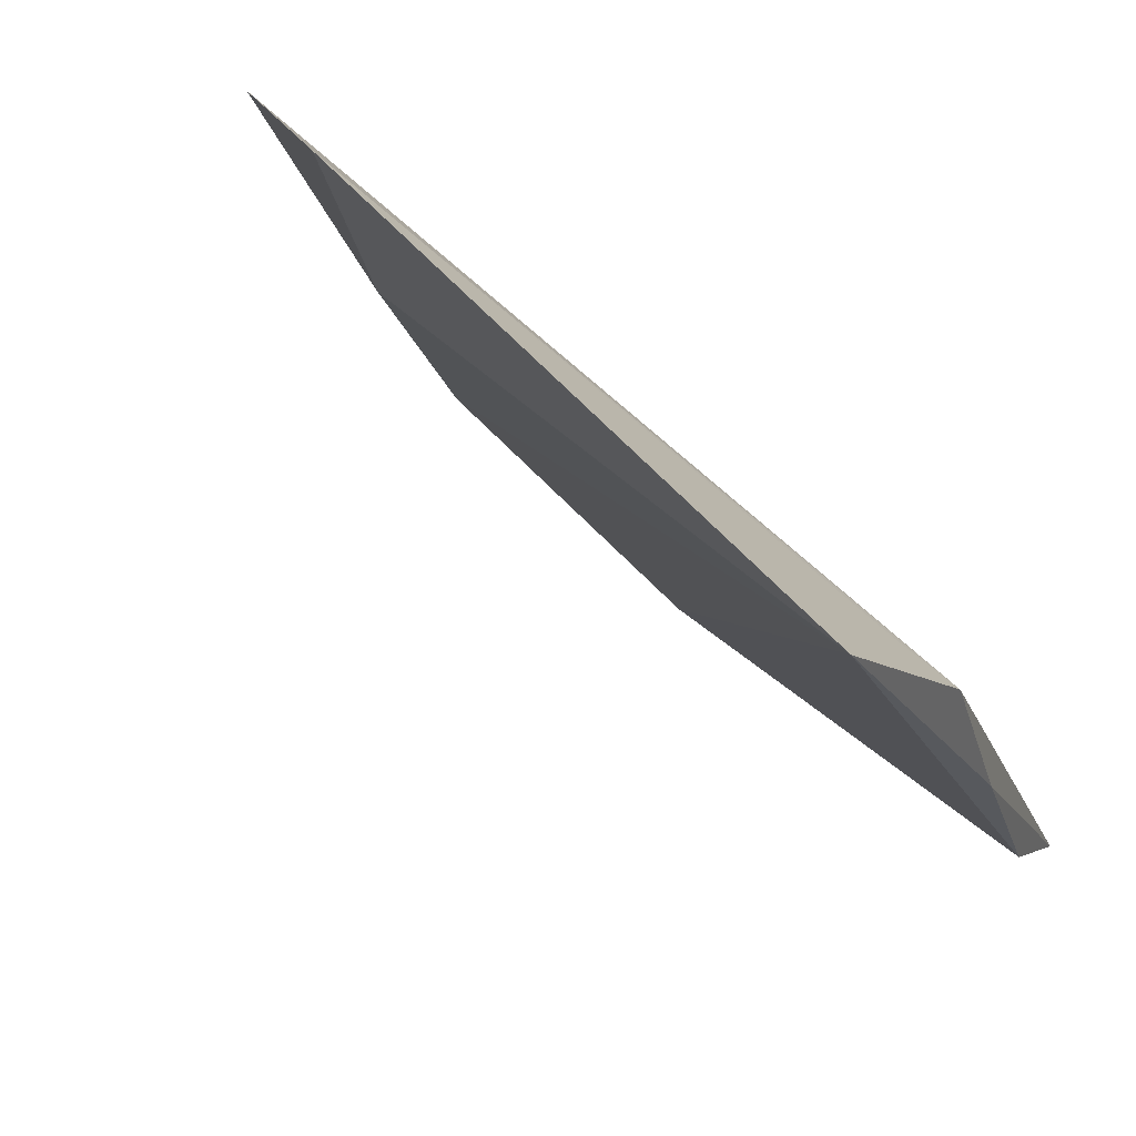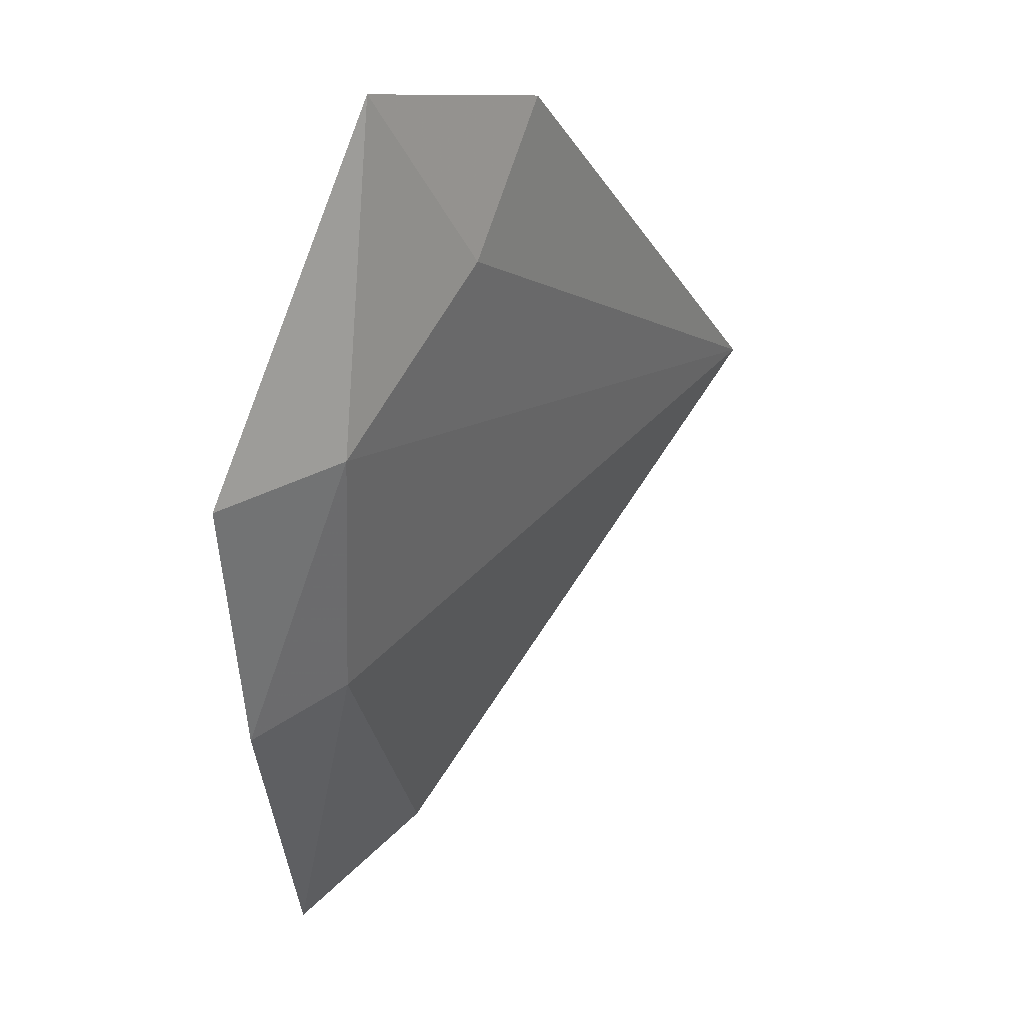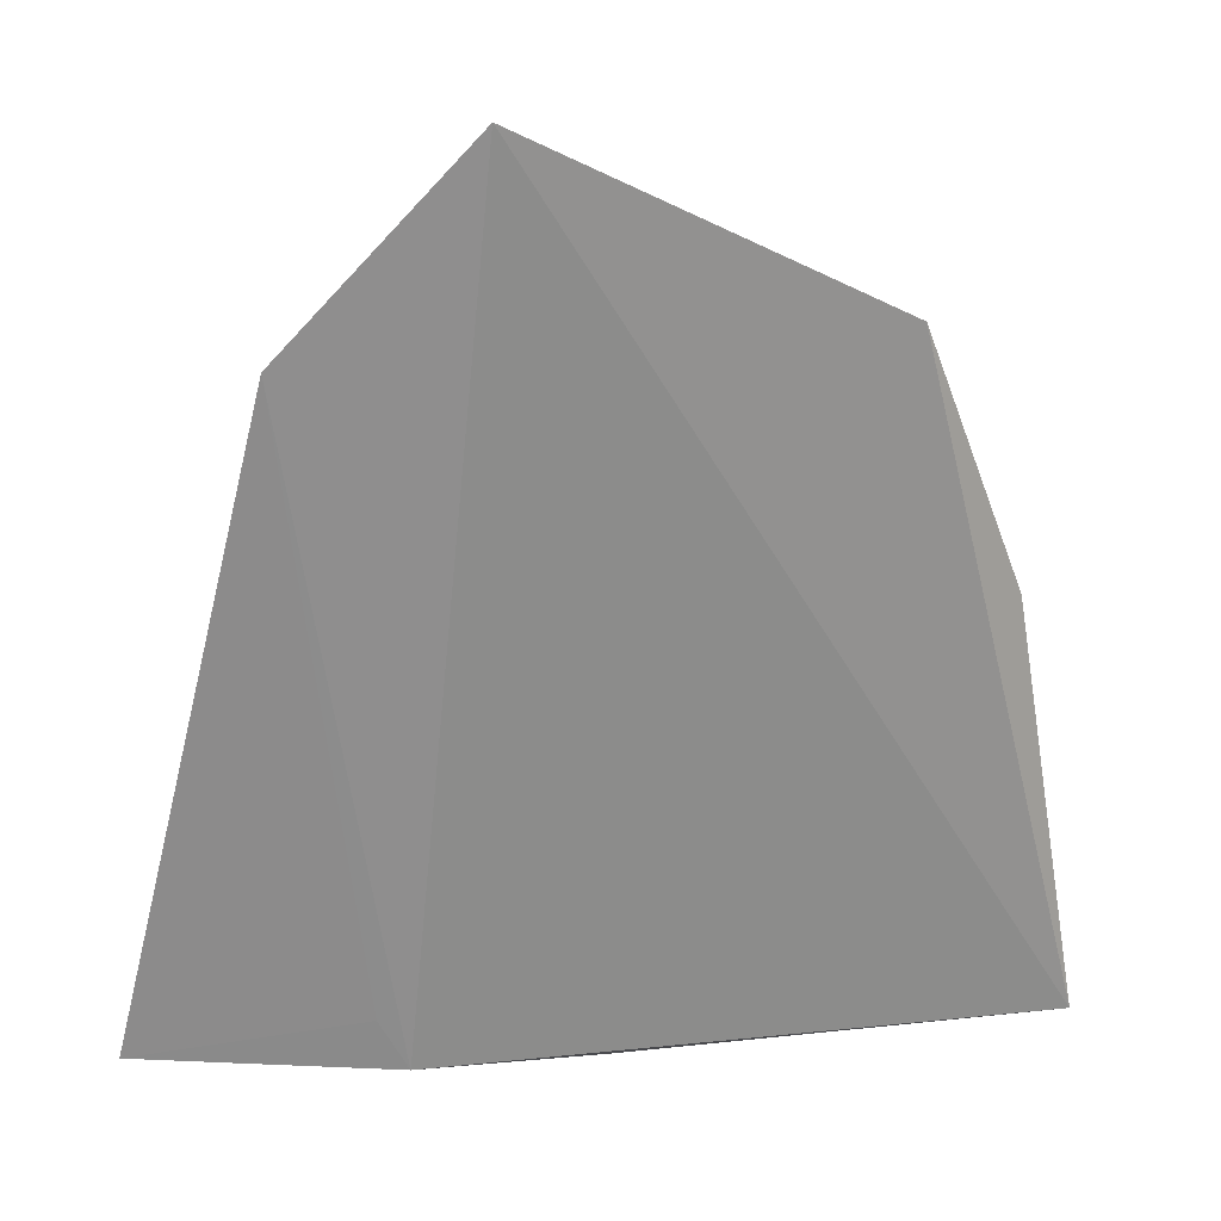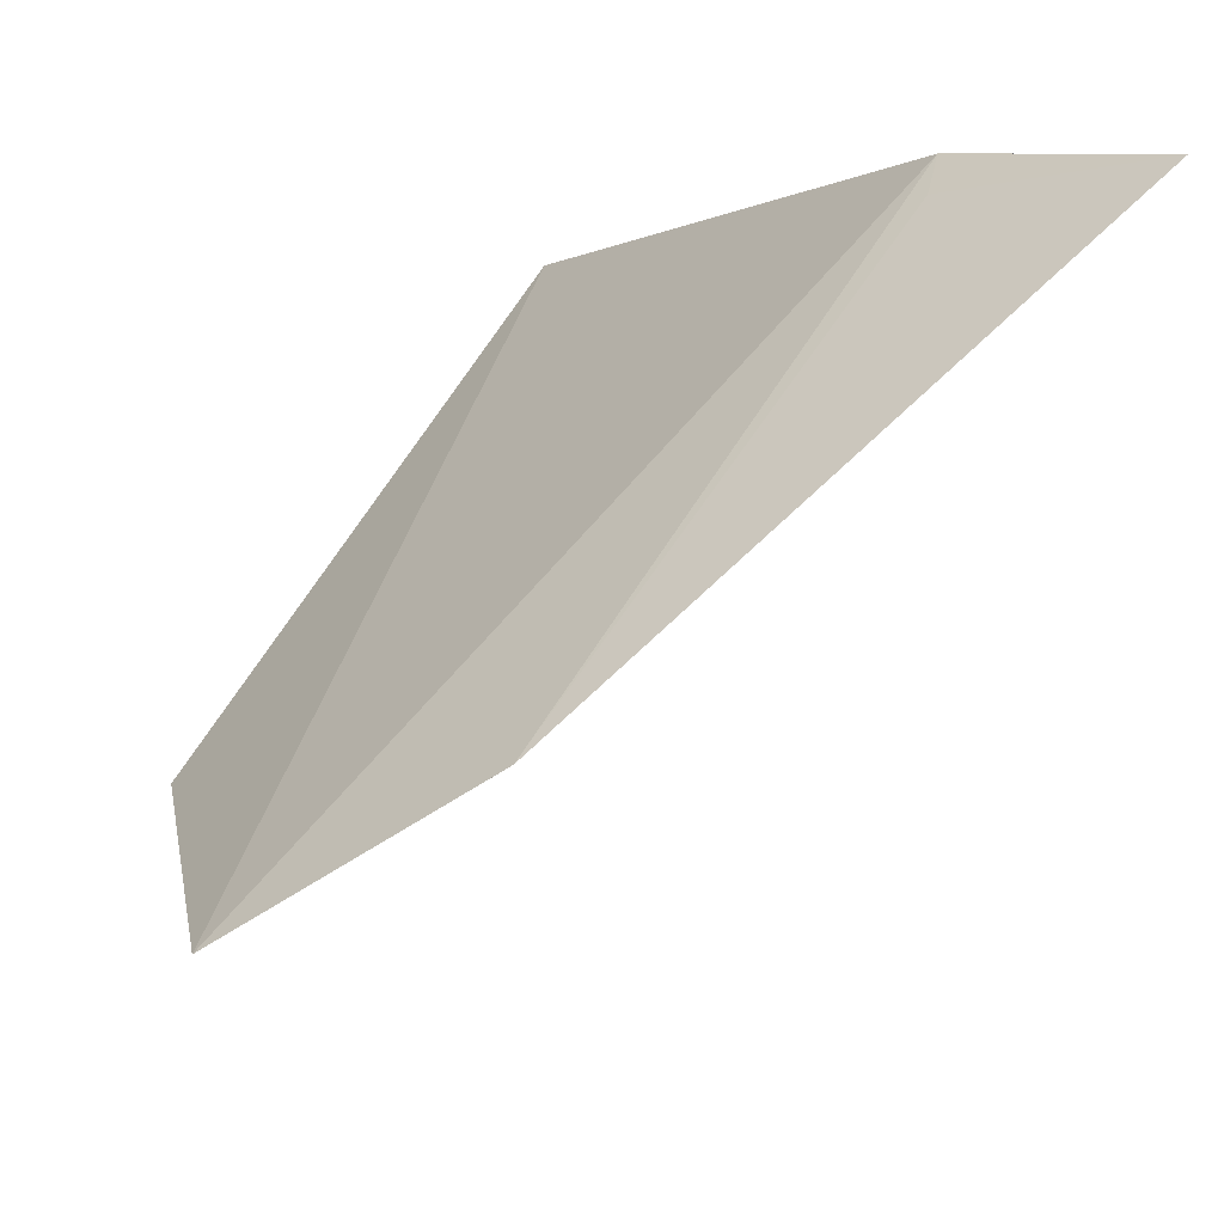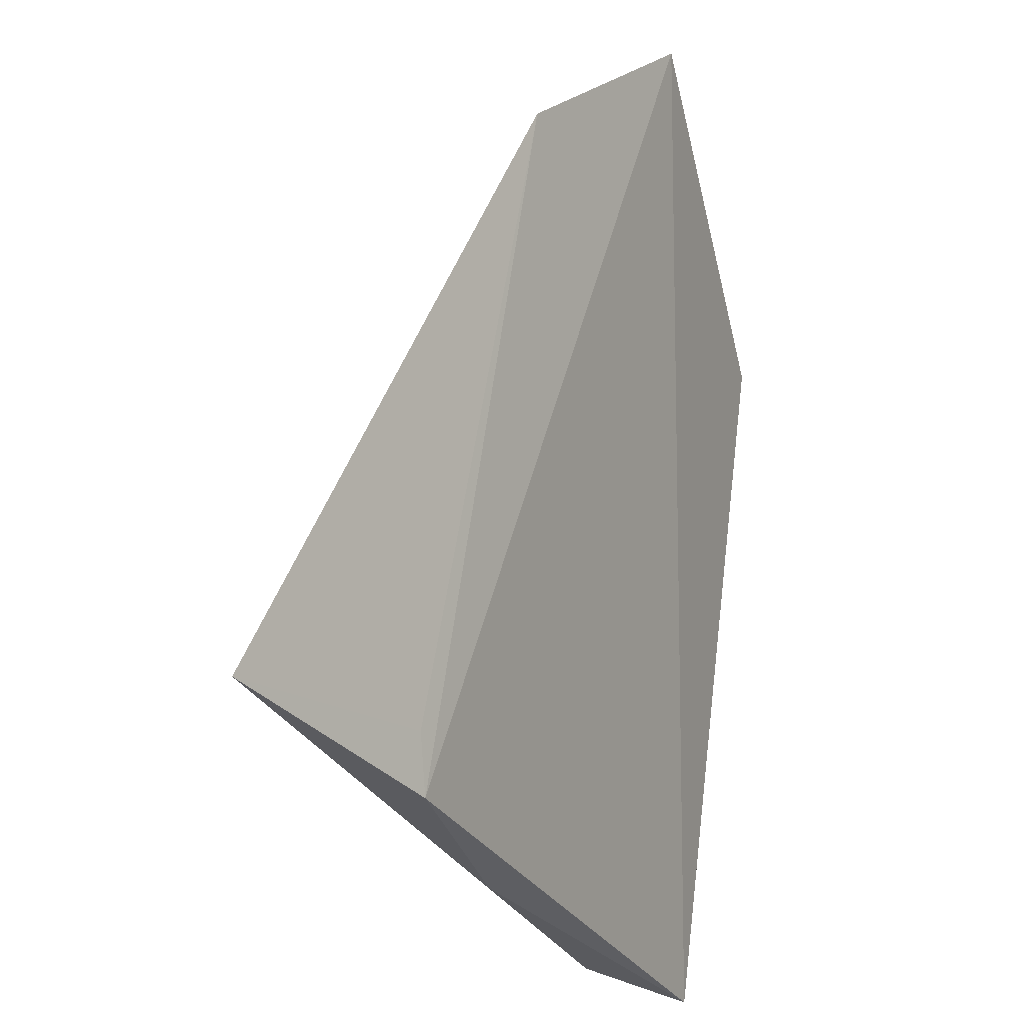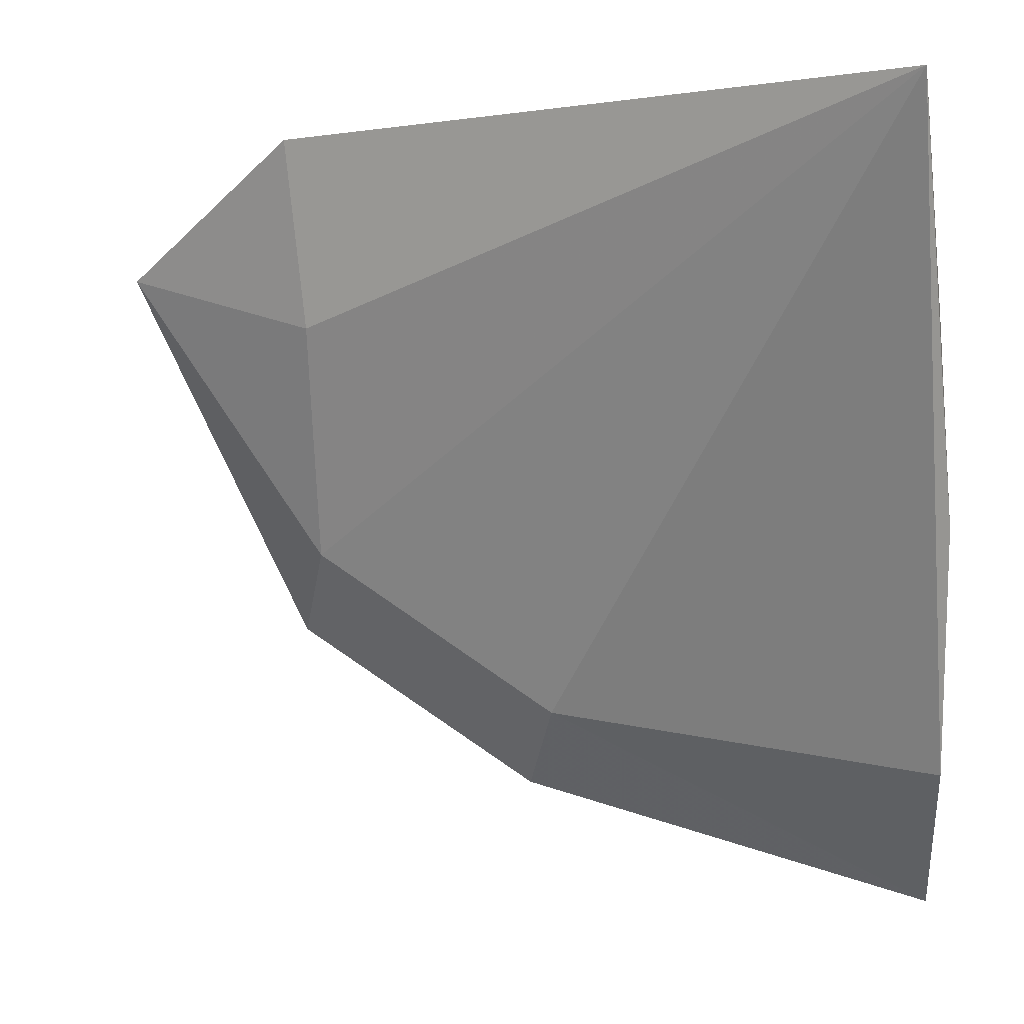
<metadata>
{"format":"obj","ext":"obj","renderer":"f3d","projection":"perspective","resolution":1024,"background":"white","views":[{"elev":43.1,"azim":121.4,"up":"+Y"},{"elev":72.7,"azim":-0.2,"up":"+Z"},{"elev":8.0,"azim":-137.0,"up":"+Z"},{"elev":73.6,"azim":23.9,"up":"+Y"},{"elev":-32.0,"azim":172.0,"up":"+Z"},{"elev":-8.6,"azim":97.3,"up":"+Y"}]}
</metadata>
<code>
v -0.04588 0.5057 -0.1445
v -0.03639 0.5072 -0.1631
v -0.04222 0.508 -0.1489
v -0.04054 0.5029 -0.1635
v -0.0468 0.4952 -0.1545
v -0.04034 0.5037 -0.1623
v -0.04851 0.4909 -0.1631
v -0.04362 0.5039 -0.1492
v -0.04931 0.4976 -0.1481
v -0.04548 0.4937 -0.1634
v -0.04651 0.499 -0.149
v -0.04898 0.4937 -0.1538
v -0.04243 0.4988 -0.1636
f 1 3 4
f 6 3 2
f 6 2 4
f 6 4 3
f 7 1 4
f 8 2 3
f 8 3 1
f 9 1 7
f 10 2 5
f 10 5 7
f 11 5 2
f 11 2 8
f 11 8 1
f 11 1 9
f 12 9 7
f 12 7 5
f 12 11 9
f 12 5 11
f 13 10 7
f 13 7 4
f 13 4 2
f 13 2 10

</code>
